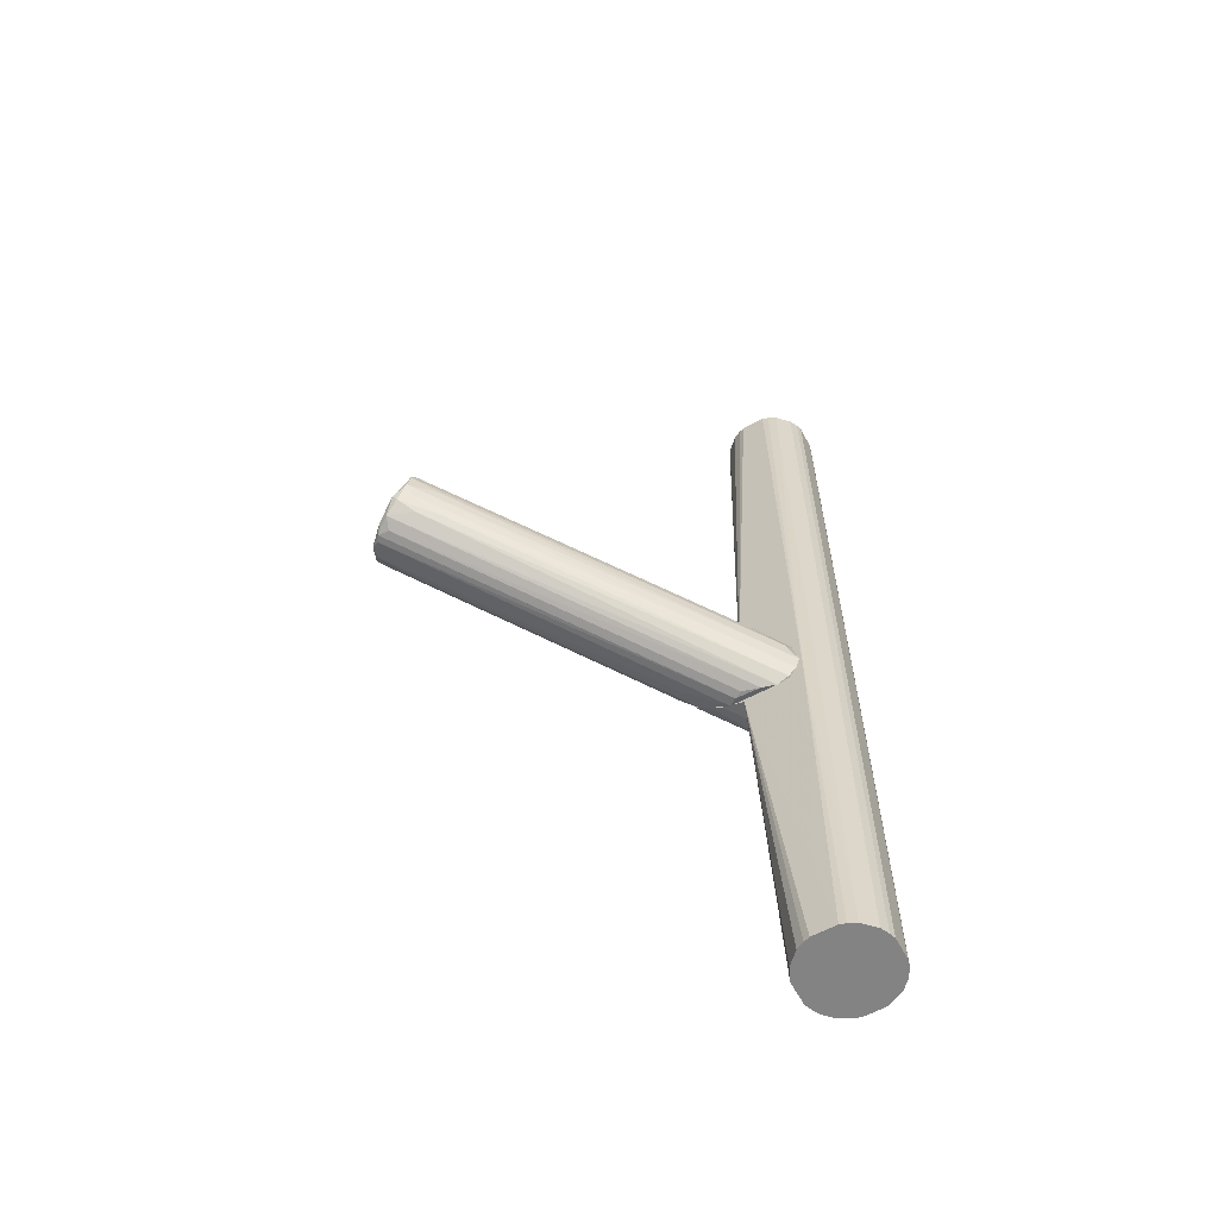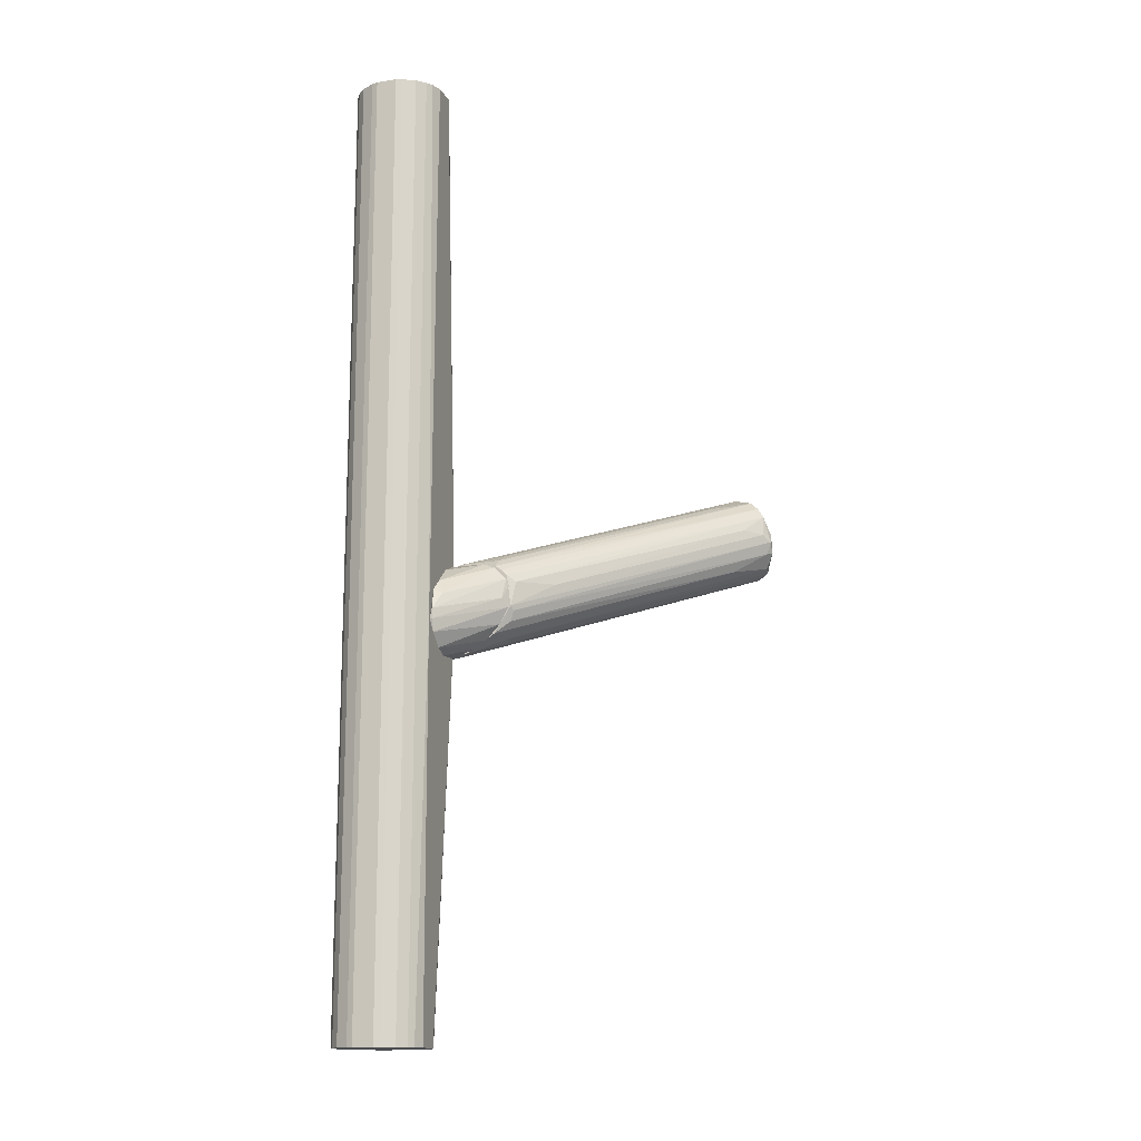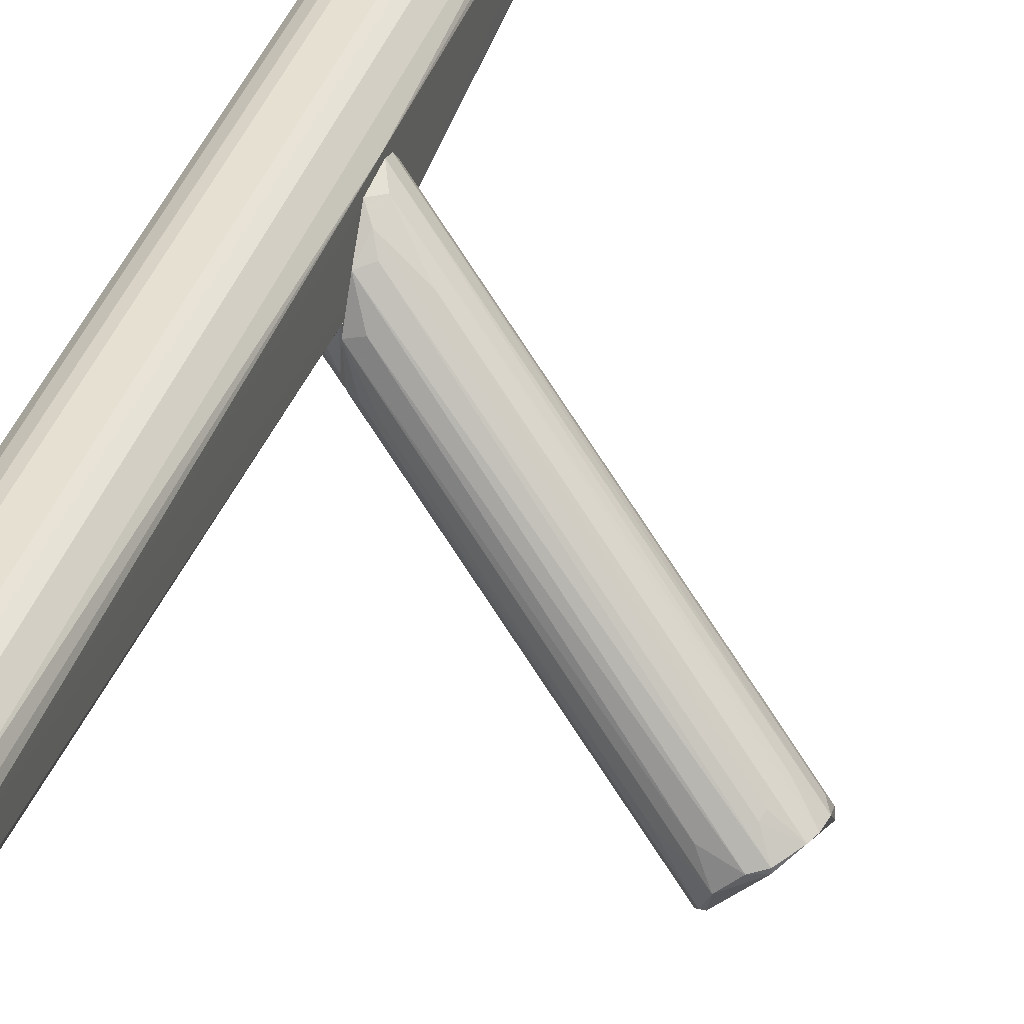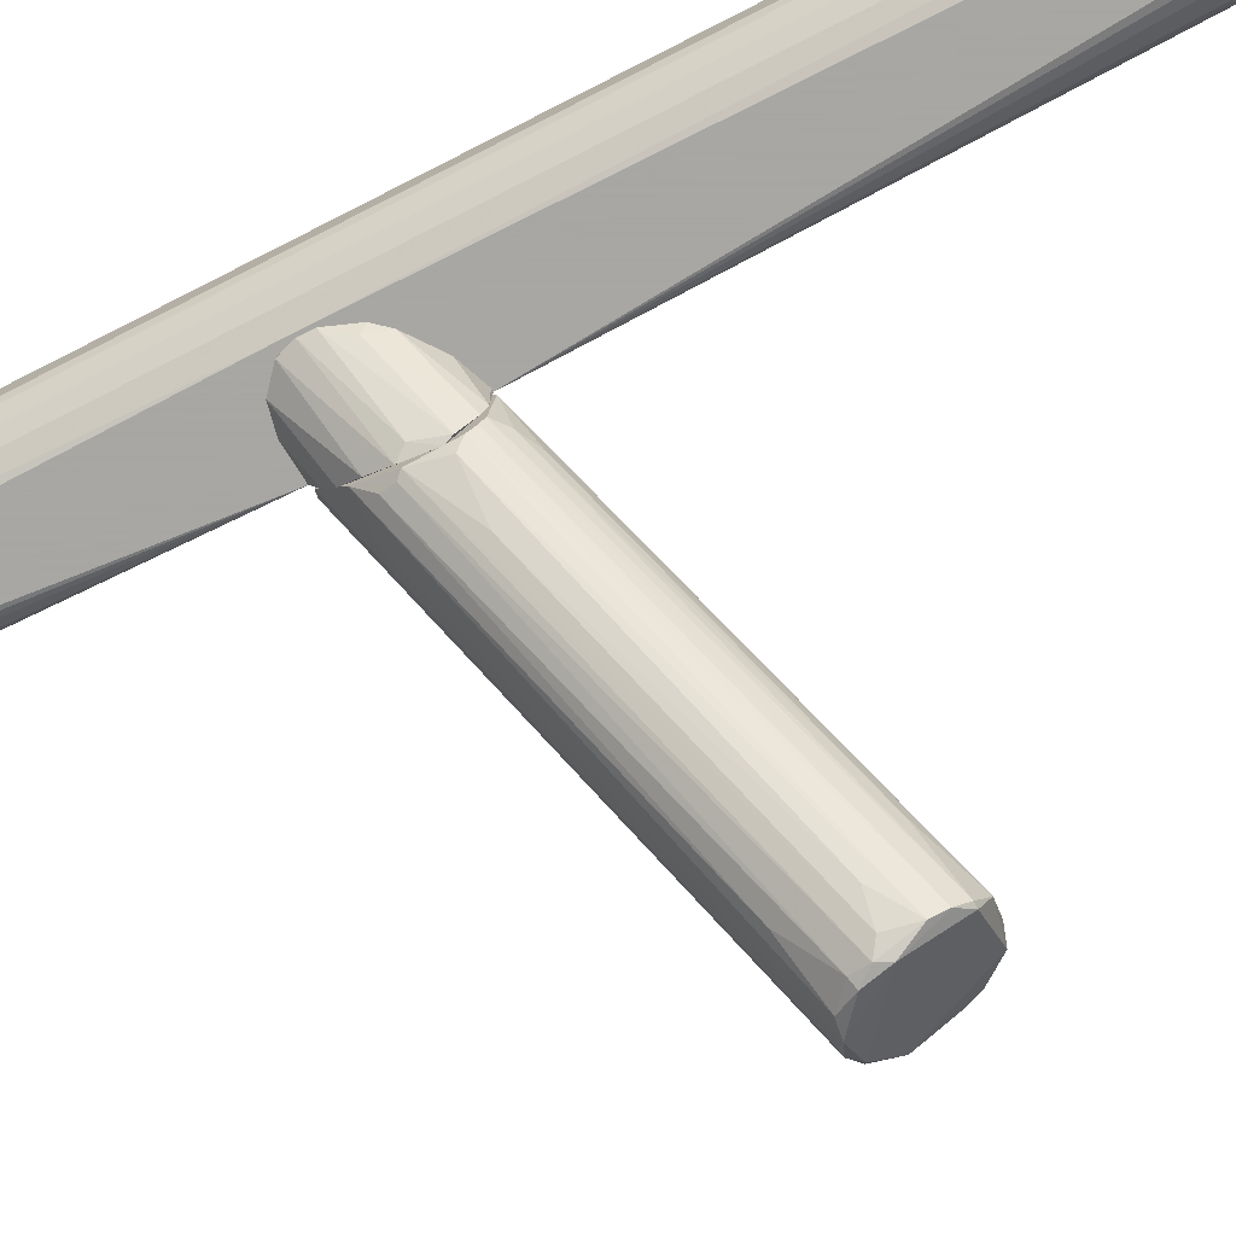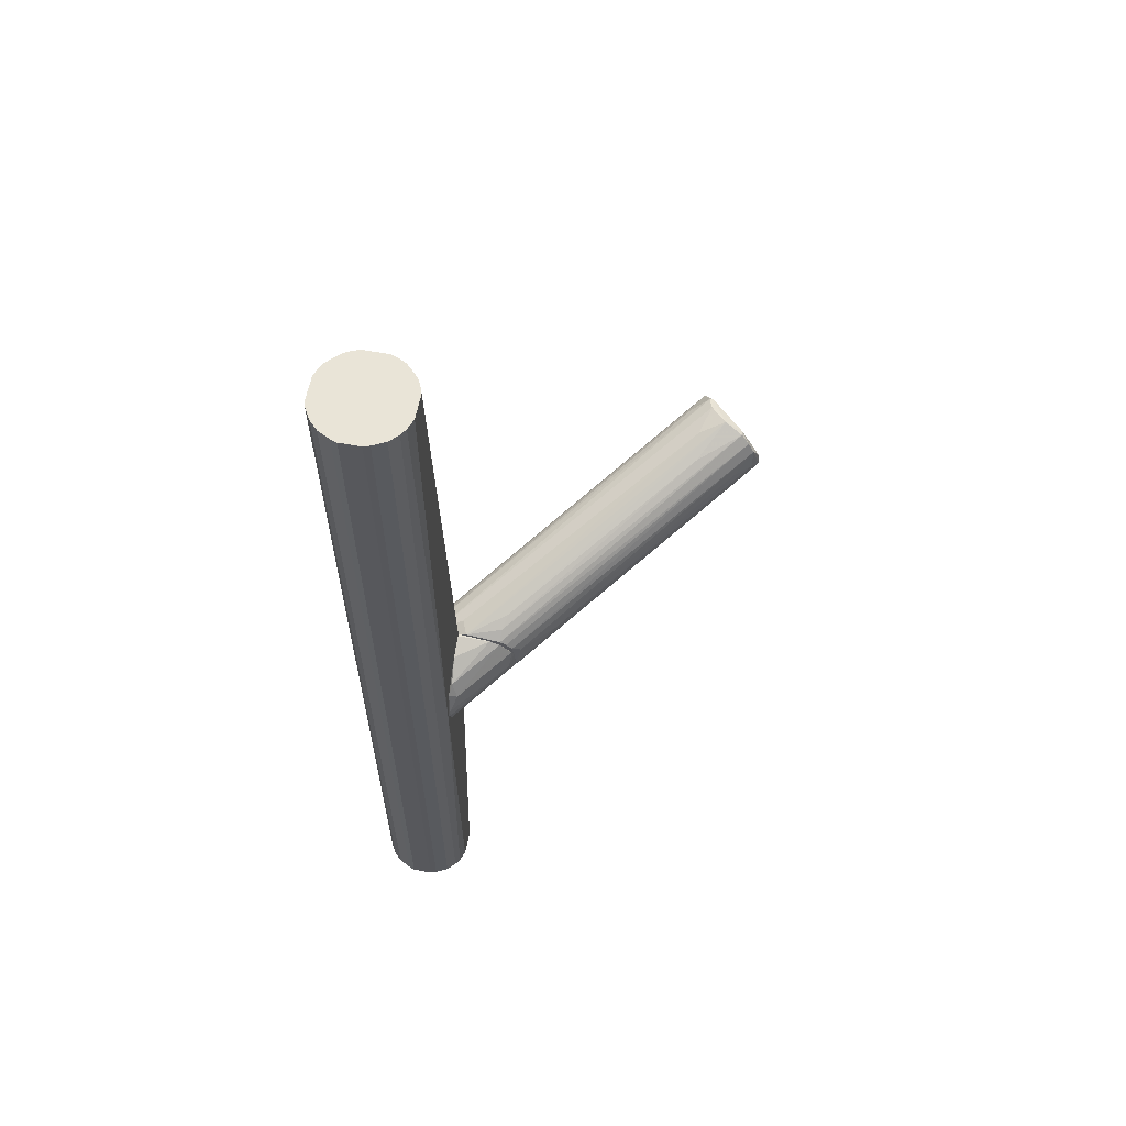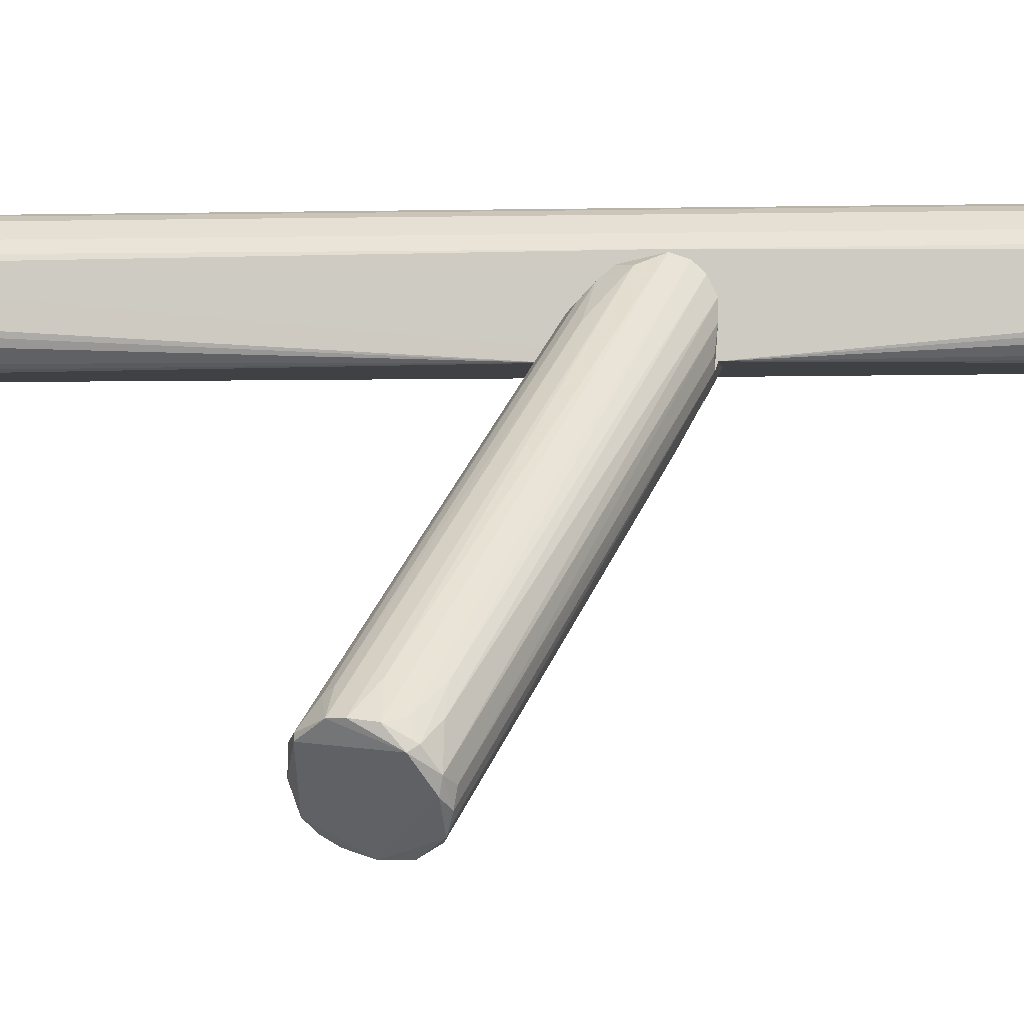
<metadata>
{"format":"obj","ext":"obj","renderer":"f3d","projection":"perspective","resolution":1024,"background":"white","views":[{"elev":-61.2,"azim":118.7,"up":"+Z"},{"elev":-14.8,"azim":-72.1,"up":"+Z"},{"elev":38.4,"azim":17.1,"up":"+Y"},{"elev":-74.4,"azim":-62.9,"up":"+Y"},{"elev":61.0,"azim":-79.1,"up":"+Z"},{"elev":-5.7,"azim":93.5,"up":"+Y"}]}
</metadata>
<code>
o convex_0
v -0.02767 0.04194 -0.01469
v -0.02767 0.008953 -0.01648
v -0.02647 0.008357 -0.01769
v 0.04849 -0.03661 0.02728
v 0.05208 -0.04141 0.006297
v 0.03649 -0.0492 0.02488
v -0.02767 0.02394 -0.0033
v -0.02707 0.03654 -0.03088
v 0.04189 -0.05041 0.006896
v 0.05448 -0.03422 0.01469
v -0.02767 0.02215 -0.02968
v -0.02767 0.01196 -0.005695
v 0.03469 -0.051 0.01588
v 0.04009 -0.04141 0.02908
v -0.02707 0.04253 -0.02668
v -0.02707 0.03414 -0.006893
v 0.04608 -0.02881 0.02189
v 0.04849 -0.0462 0.0051
v -0.02467 0.04133 -0.01769
v 0.05388 -0.03721 0.009297
v -0.02467 0.02695 -0.03028
v -0.02767 0.01375 -0.02429
v 0.03949 -0.05281 0.01109
v -0.02647 0.007762 -0.009294
v -0.02467 0.01375 -0.002097
v 0.04488 -0.03661 0.02848
v 0.05388 -0.03361 0.01949
v 0.03769 -0.04681 0.02728
v -0.02347 0.03534 -0.008695
v 0.04849 -0.03541 0.02728
v -0.02347 0.02575 -0.002696
v 0.03589 -0.051 0.02188
v 0.04549 -0.0498 0.006297
v -0.02707 0.04374 -0.02308
v 0.05448 -0.03841 0.01109
v 0.03829 -0.05281 0.01649
v -0.01508 0.03114 -0.009893
v 0.03769 -0.0516 0.01049
v -0.02048 0.01135 -0.02429
v -0.02707 0.04014 -0.02908
v 0.03649 -0.03421 0.02668
v 0.05268 -0.03361 0.01109
v 0.03709 -0.05281 0.01409
v 0.02869 -0.03481 0.02369
v 0.05268 -0.03361 0.02249
v 0.04849 -0.04261 0.004495
v -0.02587 0.03233 -0.03088
v 0.04908 -0.03361 0.006297
v -0.02587 0.02455 -0.03028
v 0.04668 -0.0474 0.0051
v -0.02587 0.009558 -0.02068
v 0.03109 -0.04261 0.003896
v -0.02767 0.01375 -0.004498
v -0.02767 0.04014 -0.02908
v -0.02767 0.01015 -0.007498
v 0.04788 -0.02762 0.01469
v 0.03889 -0.04681 0.02728
v -0.02527 0.03894 -0.0117
v -0.01748 -0.001235 -0.008695
v -0.02048 0.01255 0.000298
v 0.05088 -0.04441 0.006896
v 0.02989 -0.0462 0.01649
v 0.04549 -0.03002 0.02369
v 0.04488 -0.02762 0.005699
f 48 40 64
f 1 2 7
f 2 1 11
f 7 2 12
f 1 7 16
f 3 2 22
f 2 11 22
f 14 4 26
f 26 4 30
f 16 26 30
f 29 16 30
f 16 7 31
f 26 16 31
f 23 9 33
f 10 15 34
f 1 19 34
f 5 20 35
f 20 10 35
f 10 27 35
f 6 32 36
f 23 33 36
f 27 19 37
f 9 23 38
f 9 22 39
f 22 11 39
f 33 9 39
f 11 33 39
f 7 14 41
f 14 26 41
f 31 7 41
f 26 31 41
f 15 10 42
f 10 20 42
f 2 3 43
f 13 2 43
f 32 13 43
f 23 36 43
f 36 32 43
f 3 38 43
f 38 23 43
f 28 14 44
f 25 28 44
f 30 4 45
f 4 35 45
f 35 27 45
f 37 17 45
f 27 37 45
f 5 18 46
f 46 21 47
f 8 5 47
f 11 8 47
f 5 46 47
f 5 8 48
f 20 5 48
f 8 40 48
f 46 18 49
f 21 46 49
f 47 21 49
f 11 47 49
f 33 11 50
f 18 33 50
f 11 49 50
f 49 18 50
f 3 22 51
f 38 3 51
f 38 51 52
f 22 9 52
f 9 38 52
f 51 22 52
f 12 6 53
f 7 12 53
f 25 7 53
f 6 28 53
f 28 25 53
f 11 1 54
f 8 11 54
f 1 34 54
f 34 15 54
f 40 8 54
f 15 40 54
f 12 2 55
f 6 12 55
f 2 24 55
f 32 6 55
f 24 32 55
f 27 10 56
f 19 27 56
f 10 34 56
f 34 19 56
f 4 14 57
f 28 6 57
f 14 28 57
f 6 36 57
f 1 16 58
f 19 1 58
f 16 29 58
f 37 19 58
f 17 37 58
f 2 13 59
f 24 2 59
f 14 7 60
f 7 25 60
f 44 14 60
f 25 44 60
f 18 5 61
f 33 18 61
f 5 35 61
f 35 4 61
f 36 33 61
f 4 57 61
f 57 36 61
f 13 32 62
f 32 24 62
f 59 13 62
f 24 59 62
f 29 30 63
f 30 45 63
f 45 17 63
f 58 29 63
f 17 58 63
f 40 15 64
f 15 42 64
f 42 20 64
f 20 48 64
o convex_1
v -0.04566 0.02635 -0.02308
v -0.02768 0.02635 -0.003901
v -0.02828 0.02635 -0.003901
v -0.02768 0.009559 -0.0105
v -0.02768 0.02635 -0.03088
v -0.02828 0.01196 -0.02189
v -0.04086 0.02575 -0.0111
v -0.04027 0.02575 -0.03028
v -0.02828 0.01376 -0.0051
v -0.04266 0.02395 -0.01529
v -0.03008 0.01076 -0.01469
v -0.02768 0.01975 -0.02848
v -0.04446 0.02575 -0.02669
v -0.03427 0.02635 -0.006301
v -0.02828 0.01016 -0.008696
v -0.04566 0.02575 -0.02009
v -0.02828 0.009559 -0.01709
v -0.02828 0.01676 -0.003901
v -0.03487 0.02635 -0.03148
v -0.02768 0.01616 -0.02609
v -0.04566 0.02575 -0.02308
v -0.04326 0.02635 -0.0141
f 80 74 86
f 67 66 65
f 65 66 69
f 66 68 69
f 73 71 74
f 69 68 76
f 65 72 77
f 72 70 77
f 67 65 78
f 68 73 79
f 73 74 79
f 75 68 79
f 75 79 80
f 79 74 80
f 68 75 81
f 77 70 81
f 66 67 82
f 68 66 82
f 73 68 82
f 71 73 82
f 67 78 82
f 78 71 82
f 65 69 83
f 72 65 83
f 69 76 83
f 76 72 83
f 70 72 84
f 76 68 84
f 72 76 84
f 68 81 84
f 81 70 84
f 65 77 85
f 75 80 85
f 80 65 85
f 81 75 85
f 77 81 85
f 74 71 86
f 78 65 86
f 71 78 86
f 65 80 86
o convex_2
v -0.04986 0.05034 -0.1394
v -0.02768 0.02875 -0.004477
v -0.02768 0.02635 -0.004477
v -0.05466 0.03655 0.1394
v -0.03367 0.05093 0.1394
v -0.04806 0.02755 -0.1394
v -0.02888 0.04494 -0.1394
v -0.03787 0.02635 0.1394
v -0.04986 0.05033 0.1394
v -0.02828 0.04314 0.1394
v -0.05466 0.04254 -0.1394
v -0.03787 0.05274 -0.1394
v -0.03367 0.02815 -0.1394
v -0.04806 0.02755 0.1394
v -0.05226 0.03115 -0.1394
v -0.04446 0.05274 0.1394
v -0.03008 0.03175 0.1394
v -0.04506 0.02635 -0.1394
v -0.05406 0.04434 0.1394
v -0.02828 0.03595 -0.1394
v -0.02768 0.04434 -0.02306
v -0.03367 0.05093 -0.1394
v -0.04686 0.05214 -0.1394
v -0.05466 0.03655 -0.1394
v -0.05226 0.03115 0.1394
v -0.03787 0.05274 0.1394
v -0.05226 0.04794 -0.1394
v -0.02768 0.02635 -0.03087
v -0.04506 0.02635 0.1394
v -0.03008 0.04734 0.1394
v -0.02828 0.03595 0.1394
v -0.03787 0.02635 -0.1394
v -0.03367 0.02815 0.1394
v -0.05226 0.04794 0.1394
v -0.03008 0.04734 -0.1394
v -0.04446 0.05274 -0.1394
v -0.05466 0.04254 0.1394
v -0.03008 0.03175 -0.1394
v -0.04986 0.02875 0.1394
v -0.04626 0.02635 -0.02367
v -0.04686 0.05213 0.1394
v -0.05406 0.03475 0.1394
v -0.02828 0.04314 -0.1394
v -0.04986 0.02875 -0.1394
v -0.03607 0.05213 0.1394
v -0.05406 0.04434 -0.1394
v -0.05406 0.03475 -0.1394
v -0.03607 0.05213 -0.1394
v -0.02888 0.04494 0.1394
v -0.02888 0.03415 0.1394
v -0.03607 0.02695 0.1394
v -0.02888 0.03415 -0.1394
v -0.03607 0.02695 -0.1394
v -0.02768 0.04074 -0.01228
f 107 96 140
f 92 87 93
f 91 90 94
f 90 91 95
f 89 88 96
f 91 94 96
f 87 92 97
f 93 87 98
f 92 93 99
f 94 90 100
f 97 92 101
f 95 91 102
f 96 94 103
f 89 94 104
f 92 99 104
f 90 95 105
f 99 93 106
f 88 89 107
f 93 98 108
f 87 95 109
f 98 87 109
f 90 97 110
f 97 101 110
f 100 90 111
f 102 91 112
f 98 102 112
f 87 97 113
f 89 104 114
f 107 89 114
f 94 100 115
f 104 94 115
f 91 96 116
f 108 91 116
f 89 96 117
f 96 103 117
f 104 99 118
f 114 104 118
f 89 103 119
f 103 94 119
f 95 87 120
f 105 95 120
f 87 113 120
f 113 105 120
f 107 93 121
f 93 108 121
f 116 107 121
f 108 116 121
f 102 98 122
f 98 109 122
f 109 102 122
f 97 90 123
f 90 105 123
f 105 97 123
f 99 106 124
f 114 99 124
f 100 111 125
f 111 101 125
f 92 104 126
f 115 100 126
f 104 115 126
f 100 125 126
f 95 102 127
f 109 95 127
f 102 109 127
f 90 110 128
f 111 90 128
f 101 111 128
f 106 93 129
f 93 107 129
f 114 106 129
f 107 114 129
f 101 92 130
f 125 101 130
f 92 126 130
f 126 125 130
f 91 108 131
f 112 91 131
f 98 112 131
f 97 105 132
f 113 97 132
f 105 113 132
f 110 101 133
f 128 110 133
f 101 128 133
f 108 98 134
f 98 131 134
f 131 108 134
f 96 107 135
f 116 96 135
f 107 116 135
f 103 89 136
f 89 117 136
f 117 103 136
f 94 89 137
f 89 119 137
f 119 94 137
f 106 114 138
f 124 106 138
f 114 124 138
f 99 114 139
f 118 99 139
f 114 118 139
f 96 88 140
f 88 107 140

</code>
